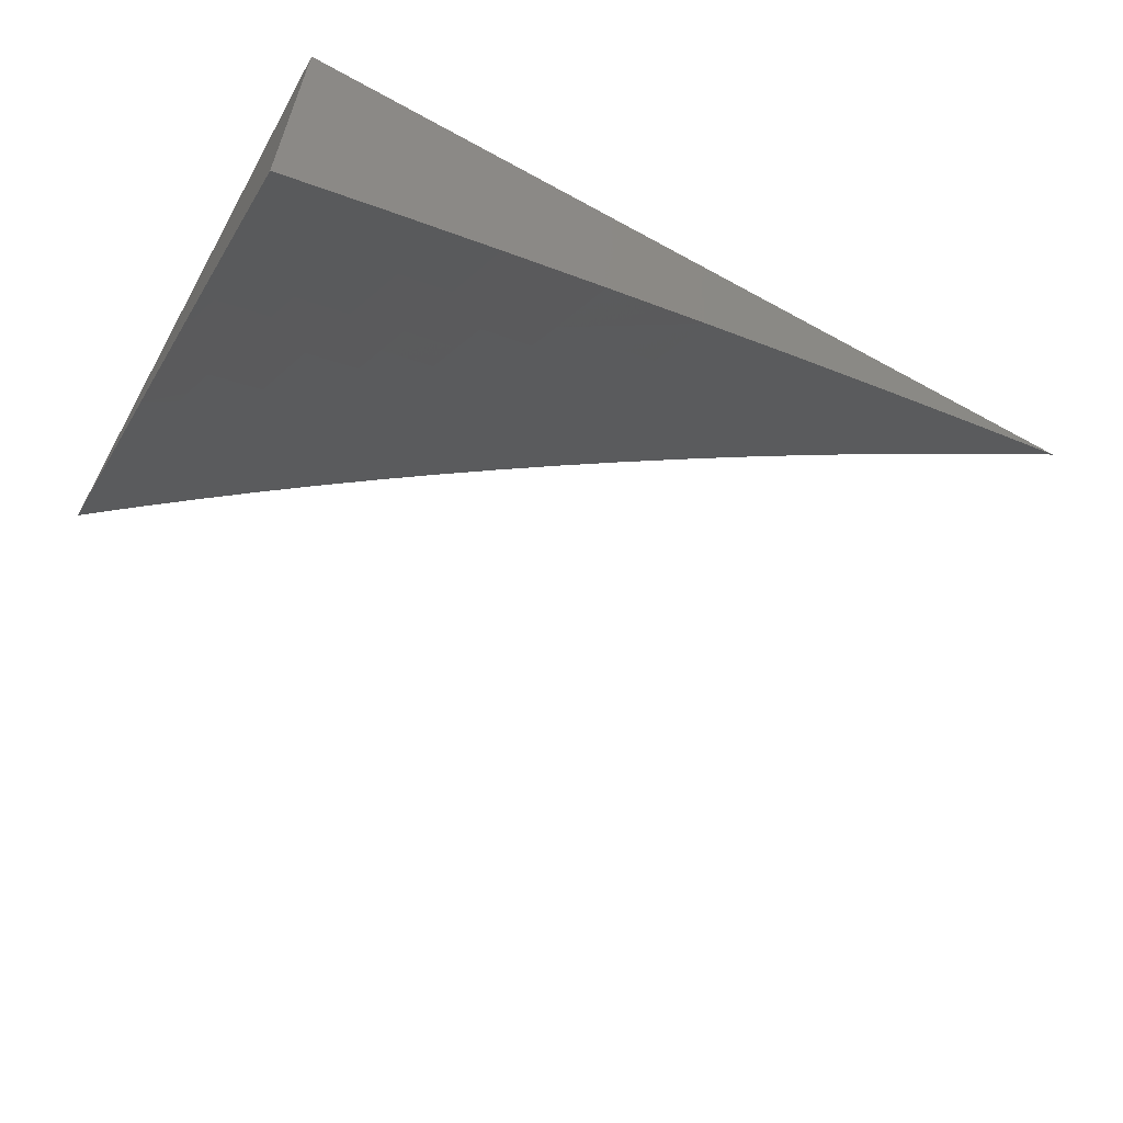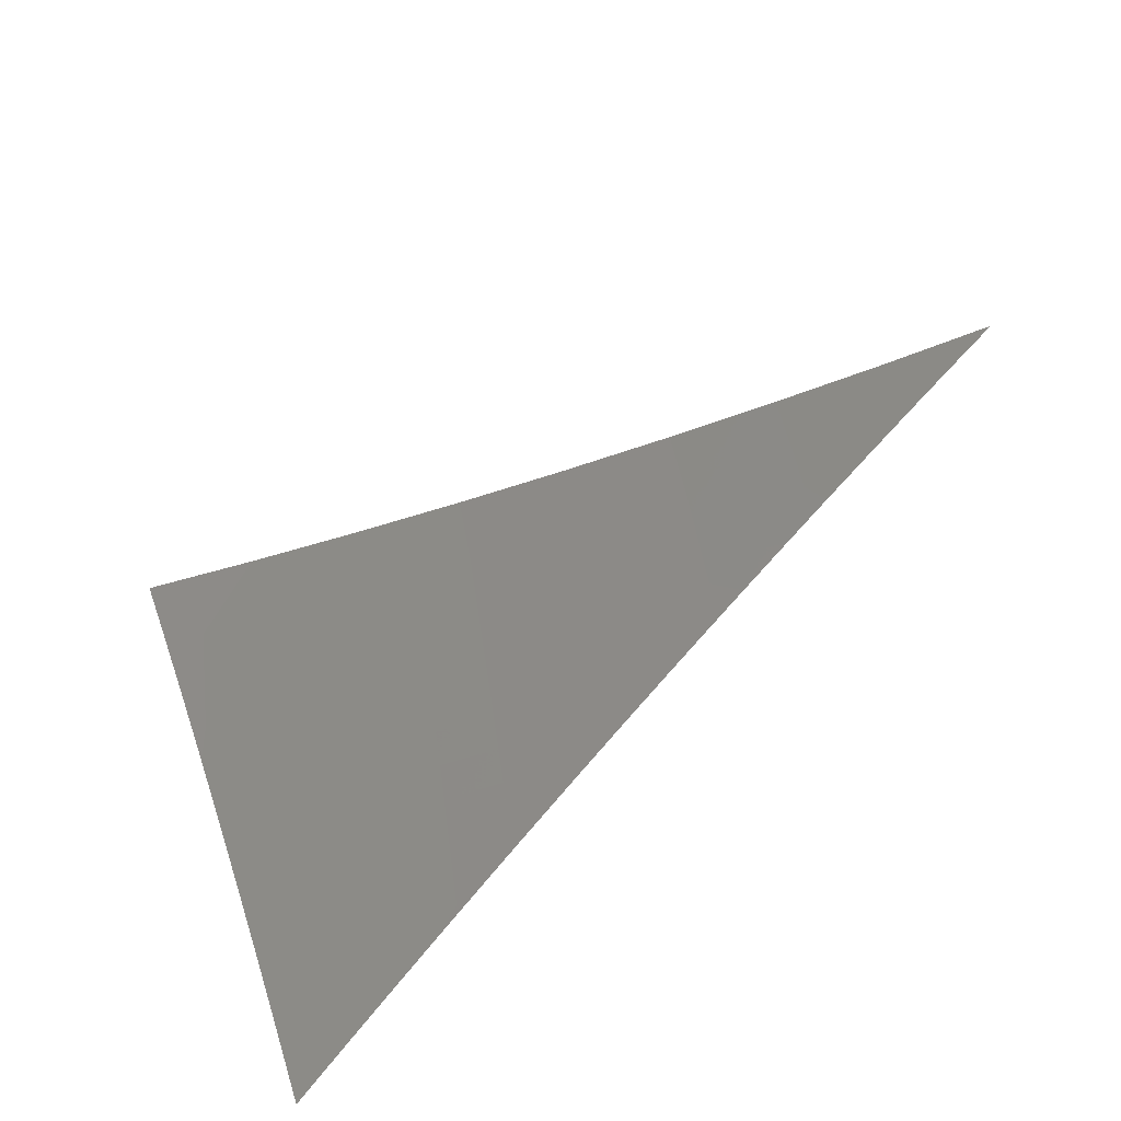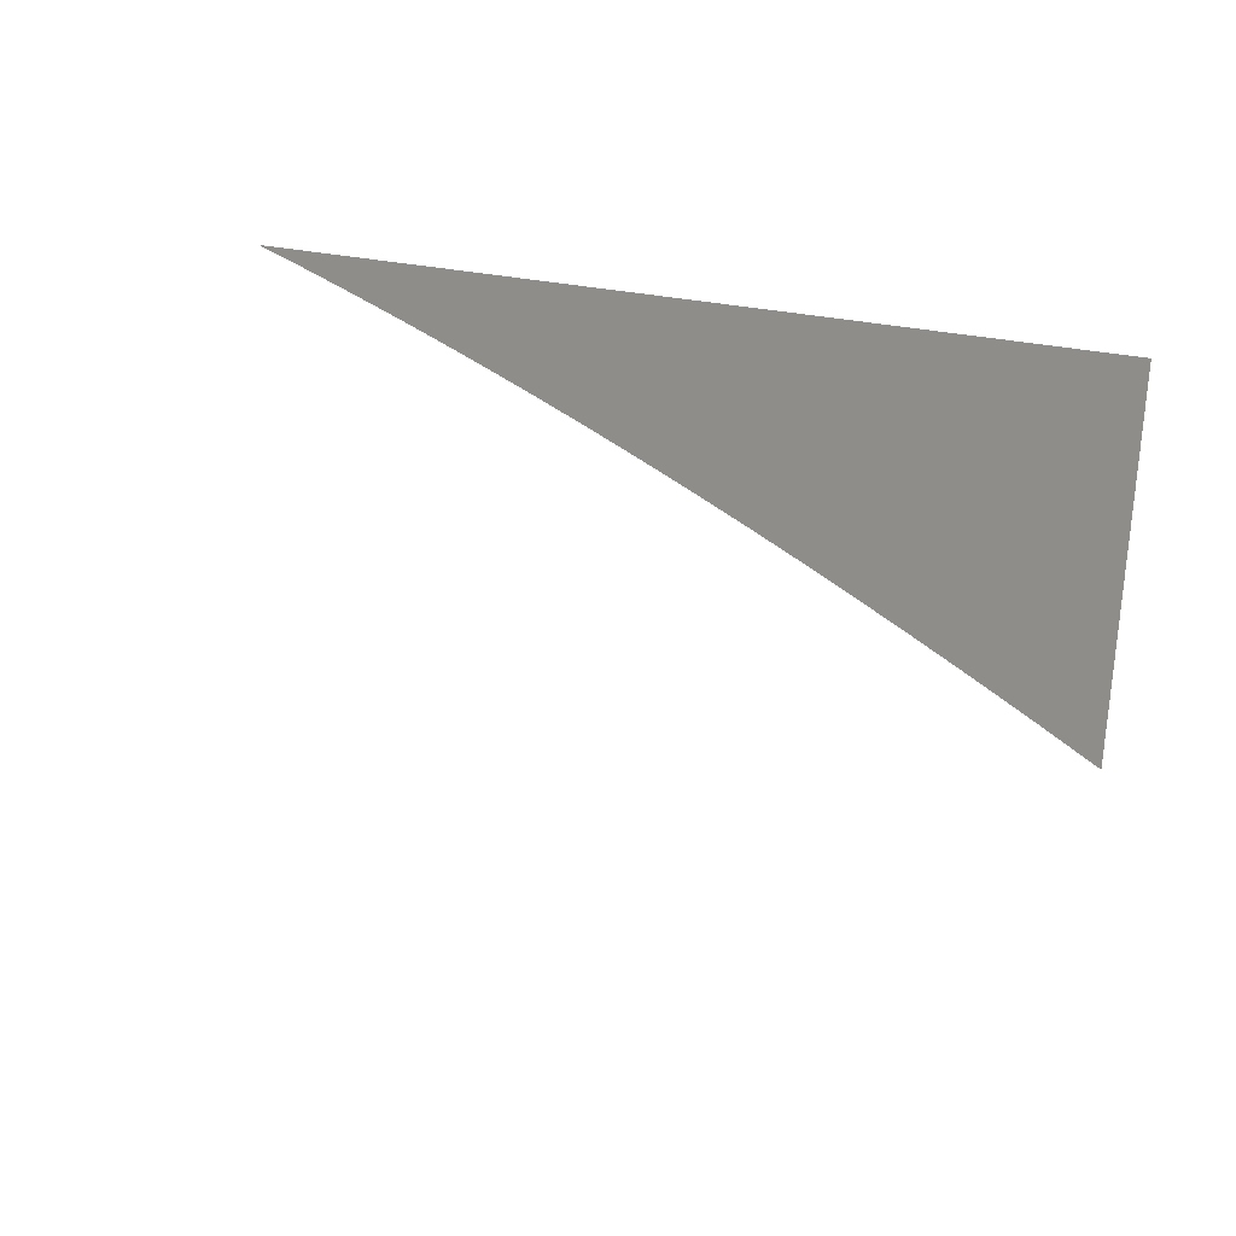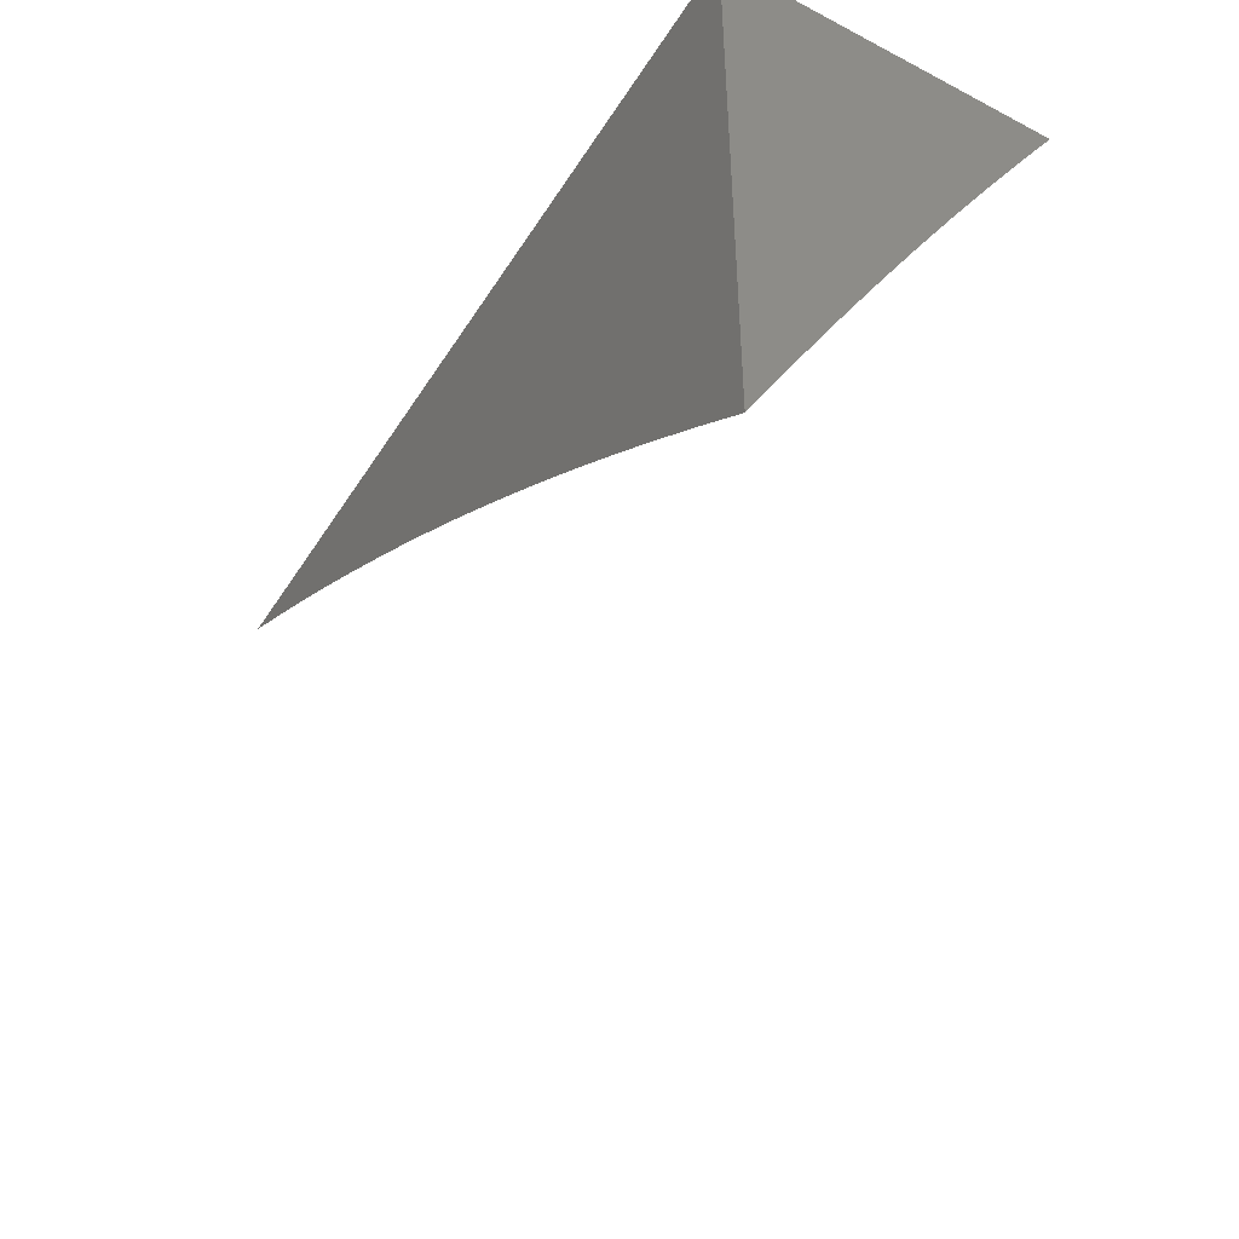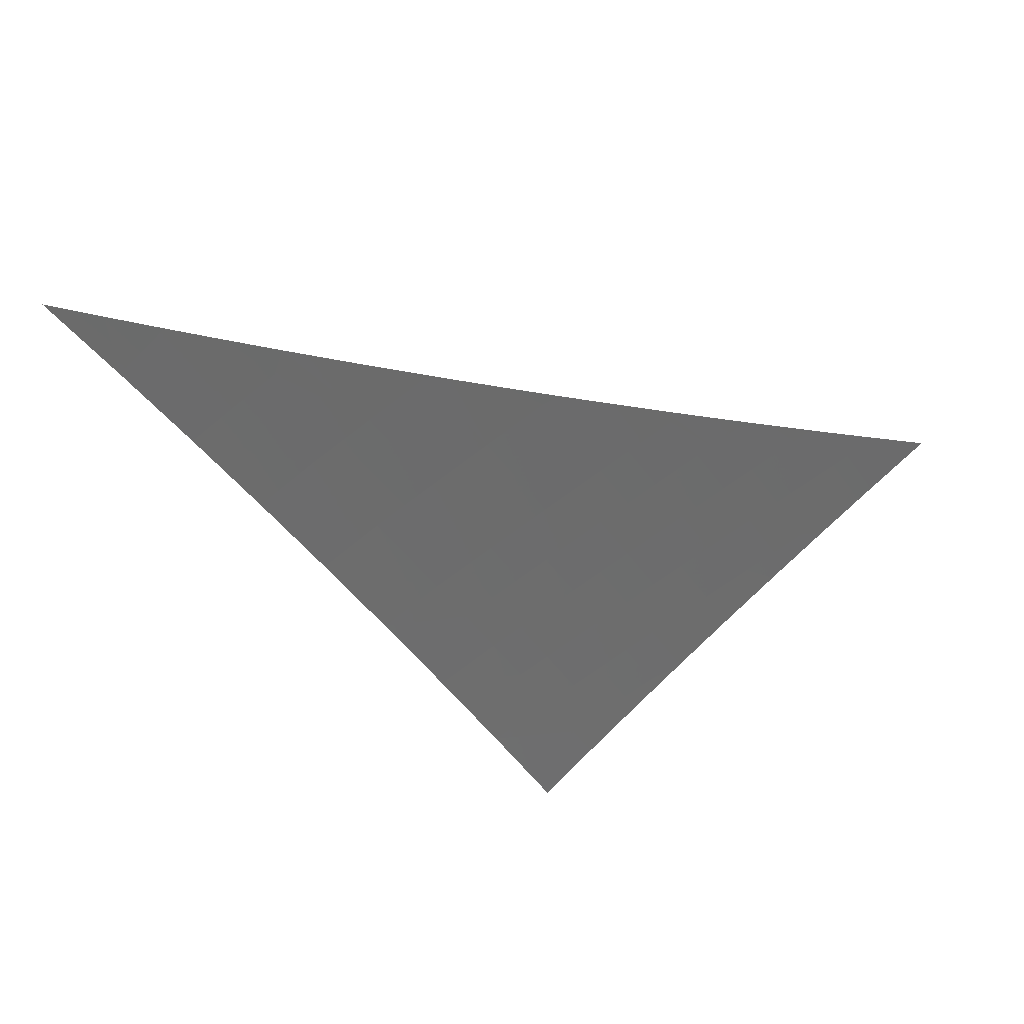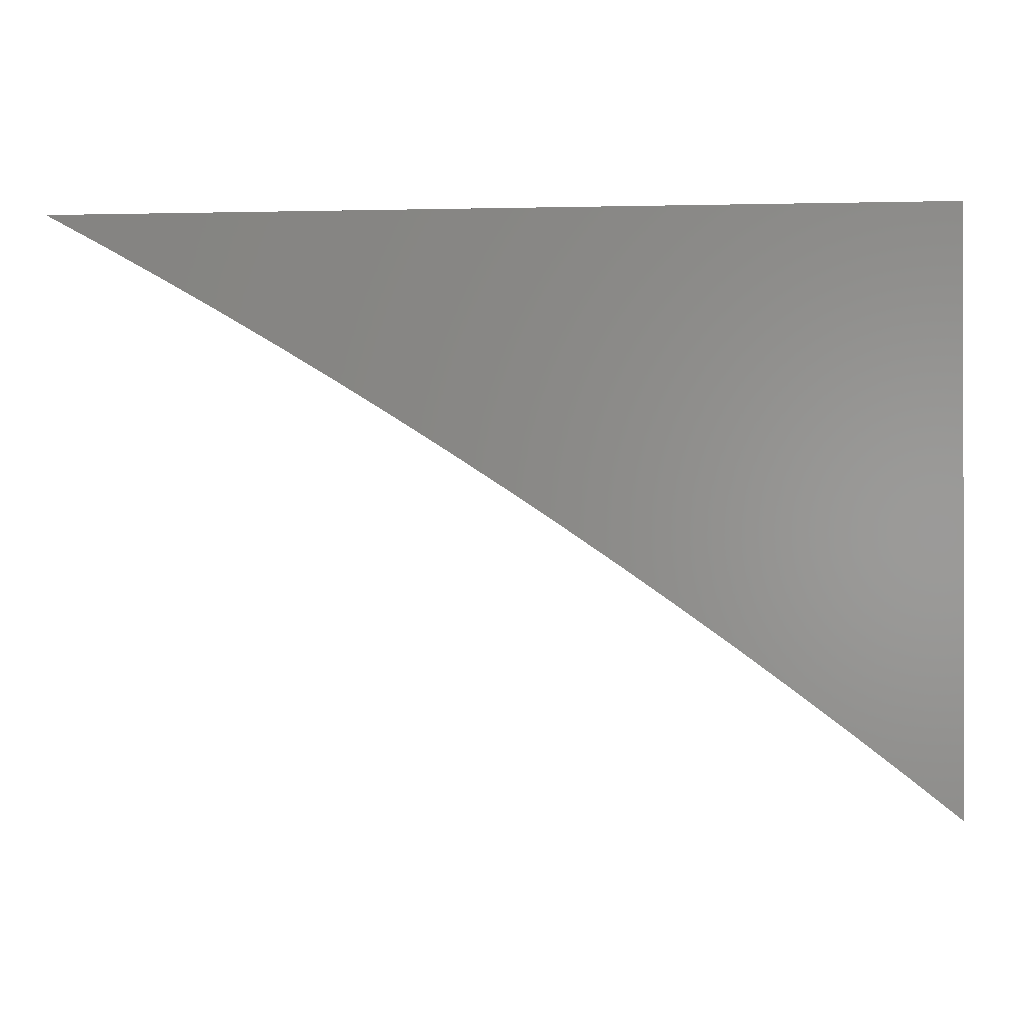
<metadata>
{"format":"stl","ext":"stl","renderer":"f3d","projection":"perspective","resolution":1024,"background":"white","views":[{"elev":-60.6,"azim":-29.3,"up":"+Y"},{"elev":-68.3,"azim":39.1,"up":"+Z"},{"elev":39.1,"azim":-166.3,"up":"+Y"},{"elev":-46.0,"azim":-120.7,"up":"+Z"},{"elev":-24.5,"azim":128.4,"up":"+Y"},{"elev":-0.3,"azim":-174.2,"up":"+Z"}]}
</metadata>
<code>
# stl→obj: 130 verts, 256 faces
v -3.019 9 6
v -3.144 8.959 6
v -3.084 9 5.965
v -3.148 9 5.929
v -3.281 8.96 5.92
v -3.211 9 5.893
v -3.289 8.98 5.88
v -3.275 9 5.856
v -3.421 8.957 5.841
v -3.338 9 5.818
v -3.429 8.977 5.8
v -3.4 9 5.779
v -3.437 8.998 5.76
v -3.462 9 5.74
v -3.561 8.951 5.76
v -3.569 8.971 5.72
v -3.694 8.923 5.72
v -3.702 8.943 5.68
v -3.764 8.918 5.68
v -3.773 8.938 5.64
v -3.835 8.912 5.64
v -3.839 8.922 5.619
v -3.901 8.896 5.619
v -3.906 8.906 5.599
v -3.968 8.879 5.599
v -3.972 8.889 5.579
v -4 8.865 5.6
v -3.977 8.899 5.559
v -4 8.911 5.519
v -3.981 8.908 5.538
v -3.985 8.918 5.518
v -3.918 8.935 5.538
v -3.922 8.944 5.518
v -3.856 8.961 5.538
v -3.86 8.97 5.518
v -3.793 8.986 5.538
v -3.797 8.996 5.518
v -3.766 9 5.533
v -3.825 9 5.49
v -3.864 8.98 5.498
v -3.868 8.989 5.478
v -3.931 8.963 5.478
v -3.935 8.972 5.457
v -3.998 8.946 5.457
v -4 8.956 5.437
v -3.993 8.936 5.478
v -3.989 8.927 5.498
v -3.927 8.954 5.498
v -3.268 8.916 6
v -3.405 8.915 5.92
v -3.413 8.936 5.88
v -3.537 8.89 5.88
v -3.545 8.911 5.841
v -3.669 8.862 5.841
v -3.677 8.883 5.8
v -3.739 8.858 5.8
v -3.747 8.878 5.76
v -3.809 8.853 5.76
v -3.818 8.873 5.72
v -3.88 8.847 5.72
v -3.889 8.867 5.68
v -3.951 8.841 5.68
v -3.959 8.86 5.64
v -4 8.819 5.681
v -3.391 8.872 6
v -3.529 8.869 5.92
v -3.66 8.842 5.88
v -3.73 8.838 5.841
v -3.801 8.833 5.8
v -3.871 8.827 5.76
v -3.942 8.821 5.72
v -3.514 8.826 6
v -3.652 8.821 5.92
v -3.722 8.817 5.88
v -3.792 8.813 5.841
v -3.862 8.807 5.8
v -3.933 8.801 5.76
v -3.995 8.775 5.76
v -4 8.772 5.761
v -3.986 8.755 5.8
v -4 8.724 5.841
v -3.976 8.735 5.841
v -3.967 8.714 5.88
v -3.906 8.741 5.88
v -3.897 8.72 5.92
v -3.836 8.746 5.92
v -3.88 8.679 6
v -3.759 8.73 6
v -3.775 8.772 5.92
v -3.713 8.797 5.92
v -3.783 8.792 5.88
v -3.637 8.779 6
v -3.958 8.694 5.92
v -4 8.626 6
v -4 8.676 5.921
v -4 9 5.355
v -3.942 9 5.401
v -3.943 8.991 5.417
v -3.939 8.982 5.437
v -3.884 9 5.445
v -3.872 8.998 5.457
v -3.789 8.976 5.559
v -3.706 9 5.576
v -3.722 8.992 5.579
v -3.718 8.982 5.599
v -3.785 8.967 5.579
v -3.781 8.957 5.599
v -3.847 8.941 5.579
v -3.843 8.932 5.599
v -3.91 8.915 5.579
v -3.646 9 5.618
v -3.714 8.972 5.619
v -3.777 8.947 5.619
v -3.71 8.963 5.64
v -3.585 9 5.659
v -3.577 8.991 5.68
v -3.524 9 5.7
v -3.553 8.931 5.8
v -3.685 8.903 5.76
v -3.756 8.898 5.72
v -3.826 8.893 5.68
v -3.852 8.951 5.559
v -3.914 8.925 5.559
v -3.845 8.767 5.88
v -3.854 8.787 5.841
v -3.915 8.761 5.841
v -3.924 8.781 5.8
v -3.897 8.886 5.64
v -3.964 8.87 5.619
v -4 9 6
f 1 2 3
f 3 2 4
f 4 2 5
f 4 5 6
f 6 5 7
f 6 7 8
f 8 7 9
f 8 9 10
f 10 9 11
f 10 11 12
f 12 11 13
f 12 13 14
f 14 13 15
f 14 15 16
f 16 15 17
f 16 17 18
f 18 17 19
f 18 19 20
f 20 19 21
f 20 21 22
f 22 21 23
f 22 23 24
f 24 23 25
f 24 25 26
f 26 25 27
f 26 27 28
f 28 27 29
f 28 29 30
f 30 29 31
f 30 31 32
f 32 31 33
f 32 33 34
f 34 33 35
f 34 35 36
f 36 35 37
f 36 37 38
f 38 37 39
f 39 37 40
f 39 40 41
f 41 40 42
f 41 42 43
f 43 42 44
f 43 44 45
f 45 44 29
f 29 44 46
f 29 46 47
f 47 46 48
f 47 48 33
f 33 48 35
f 2 49 5
f 5 49 50
f 5 50 51
f 51 50 52
f 51 52 53
f 53 52 54
f 53 54 55
f 55 54 56
f 55 56 57
f 57 56 58
f 57 58 59
f 59 58 60
f 59 60 61
f 61 60 62
f 61 62 63
f 63 62 64
f 63 64 27
f 49 65 50
f 50 65 66
f 50 66 52
f 52 66 67
f 52 67 54
f 54 67 68
f 54 68 56
f 56 68 69
f 56 69 58
f 58 69 70
f 58 70 60
f 60 70 71
f 60 71 62
f 62 71 64
f 65 72 66
f 66 72 73
f 66 73 67
f 67 73 74
f 67 74 68
f 68 74 75
f 68 75 69
f 69 75 76
f 69 76 70
f 70 76 77
f 70 77 71
f 71 77 78
f 71 78 79
f 79 78 80
f 79 80 81
f 81 80 82
f 81 82 83
f 83 82 84
f 83 84 85
f 85 84 86
f 85 86 87
f 87 86 88
f 88 86 89
f 88 89 90
f 90 89 91
f 90 91 74
f 74 91 75
f 72 92 73
f 73 92 90
f 73 90 74
f 92 88 90
f 85 87 93
f 93 87 94
f 93 94 95
f 93 95 83
f 83 95 81
f 79 64 71
f 96 97 45
f 45 97 98
f 45 98 99
f 99 98 100
f 99 100 43
f 43 100 101
f 43 101 41
f 41 101 39
f 97 100 98
f 100 39 101
f 36 38 102
f 102 38 103
f 102 103 104
f 104 103 105
f 104 105 106
f 106 105 107
f 106 107 108
f 108 107 109
f 108 109 110
f 110 109 24
f 110 24 26
f 103 111 105
f 105 111 112
f 105 112 107
f 107 112 113
f 107 113 109
f 109 113 22
f 109 22 24
f 112 111 114
f 114 111 115
f 114 115 18
f 18 115 116
f 18 116 16
f 16 116 117
f 16 117 14
f 115 117 116
f 9 7 51
f 51 7 5
f 51 53 9
f 9 53 118
f 9 118 11
f 11 118 15
f 11 15 13
f 53 55 118
f 118 55 119
f 118 119 15
f 15 119 17
f 55 57 119
f 119 57 120
f 119 120 17
f 17 120 19
f 113 112 114
f 113 114 20
f 20 114 18
f 102 104 106
f 57 59 120
f 120 59 121
f 120 121 19
f 19 121 21
f 22 113 20
f 34 36 102
f 102 106 122
f 122 106 108
f 122 108 123
f 123 108 110
f 123 110 28
f 28 110 26
f 40 37 35
f 91 89 124
f 124 89 86
f 124 86 84
f 75 91 125
f 125 91 124
f 125 124 126
f 126 124 84
f 126 84 82
f 75 125 76
f 76 125 127
f 76 127 77
f 77 127 78
f 127 125 126
f 121 59 61
f 21 121 128
f 128 121 61
f 128 61 63
f 21 128 23
f 23 128 129
f 23 129 25
f 25 129 27
f 129 128 63
f 123 32 122
f 122 32 34
f 122 34 102
f 28 30 123
f 123 30 32
f 40 35 48
f 47 33 31
f 40 48 42
f 42 48 46
f 42 46 44
f 45 99 43
f 93 83 85
f 127 126 80
f 80 126 82
f 80 78 127
f 31 29 47
f 63 27 129
f 96 45 130
f 130 45 29
f 130 29 27
f 27 64 130
f 130 64 79
f 130 79 81
f 81 95 130
f 130 95 94
f 94 87 130
f 130 87 88
f 130 88 92
f 92 72 130
f 130 72 65
f 130 65 49
f 49 2 130
f 130 2 1
f 1 3 130
f 130 3 4
f 130 4 6
f 6 8 130
f 130 8 10
f 130 10 12
f 12 14 130
f 130 14 117
f 130 117 115
f 115 111 130
f 130 111 103
f 130 103 38
f 38 39 130
f 130 39 100
f 130 100 97
f 97 96 130

</code>
